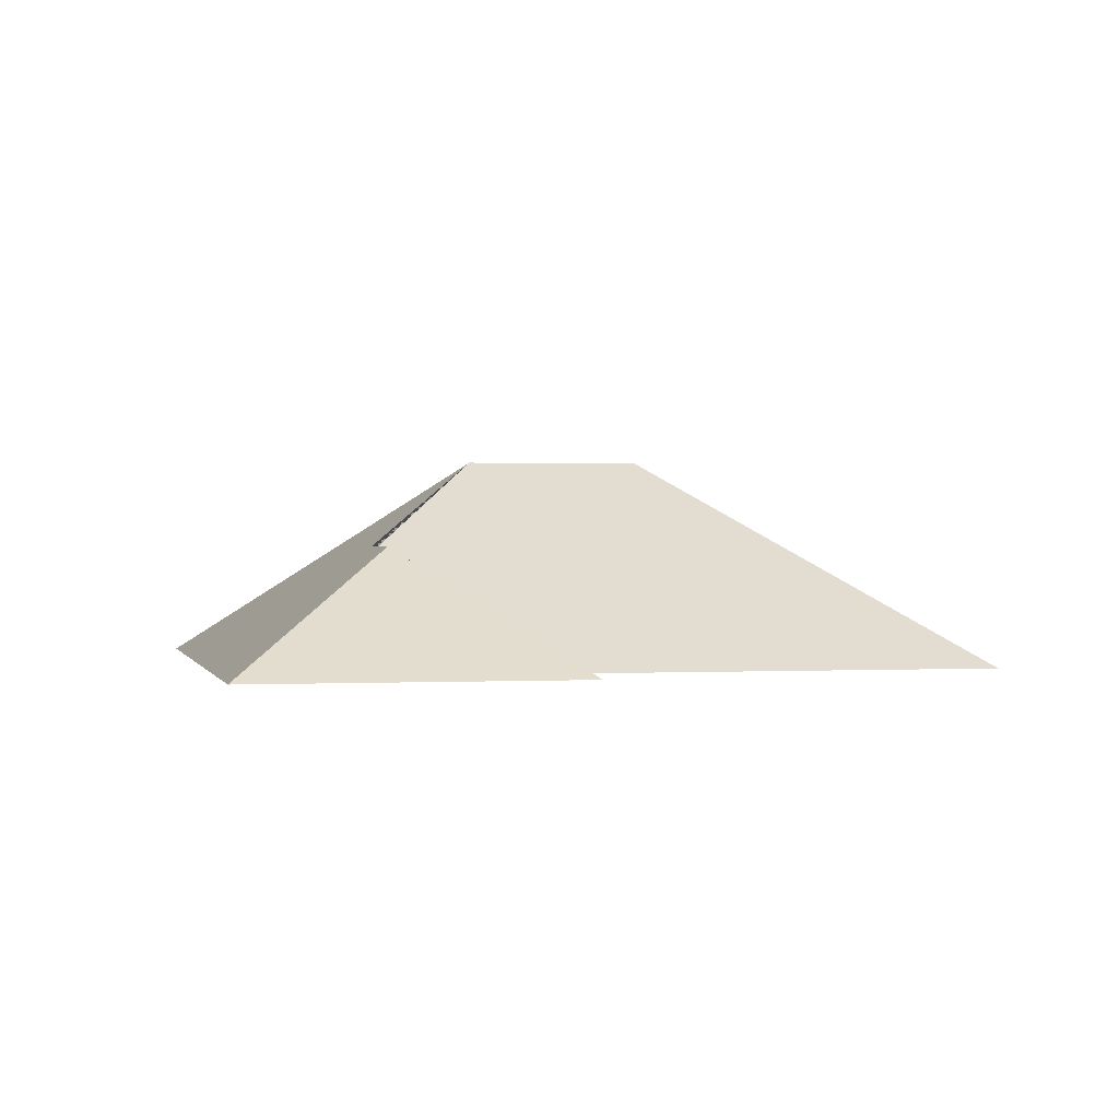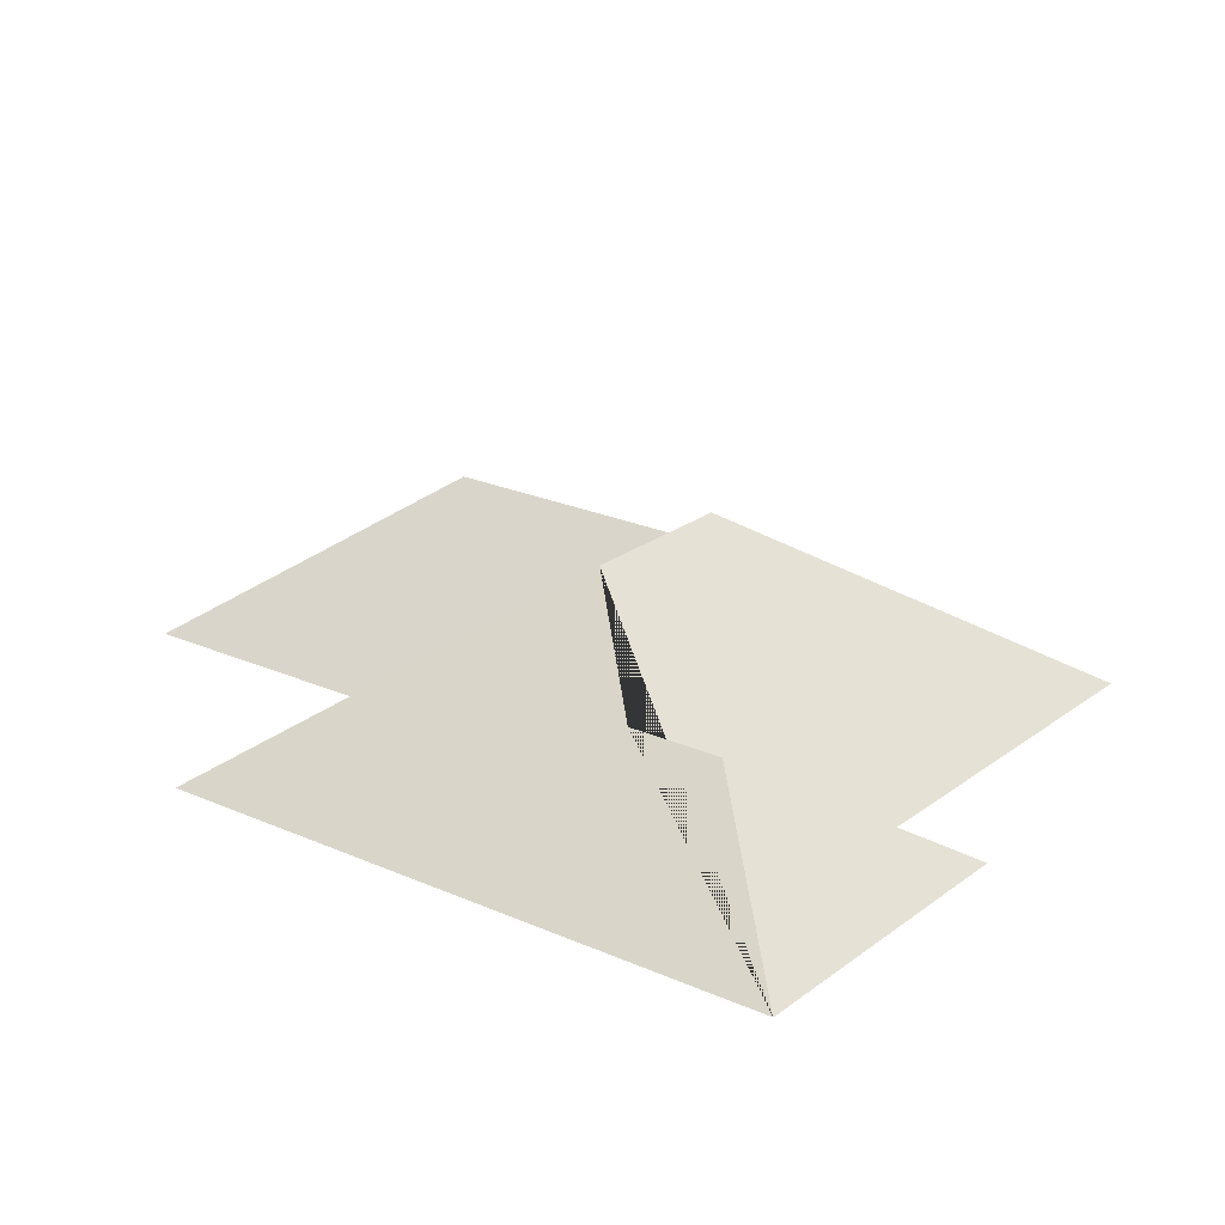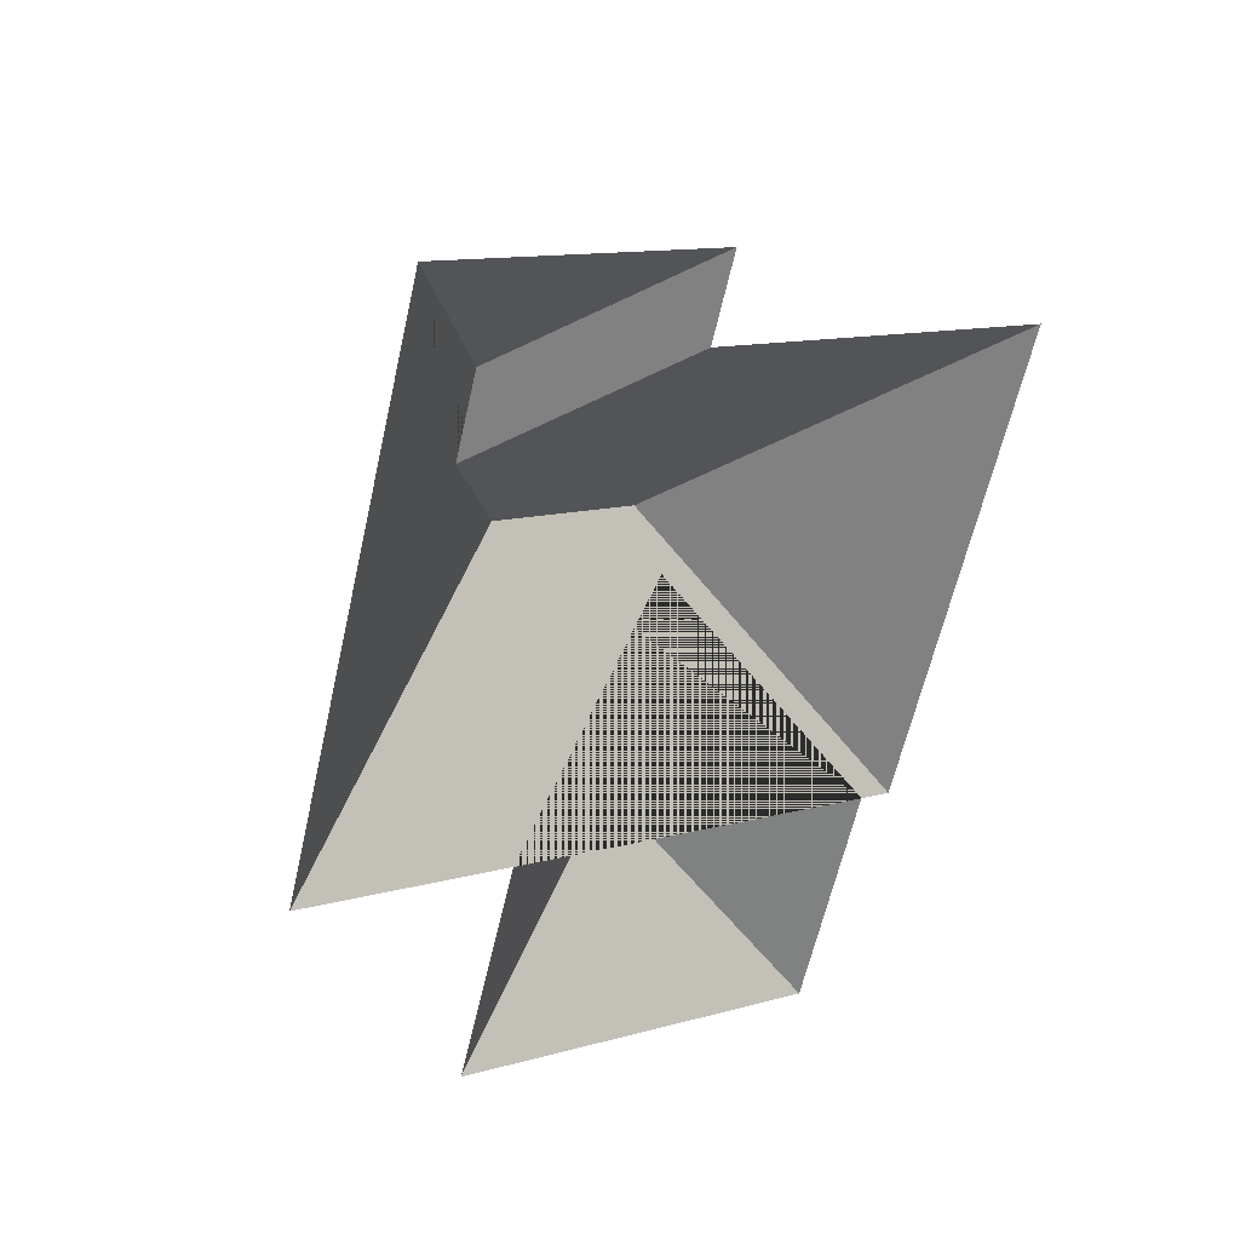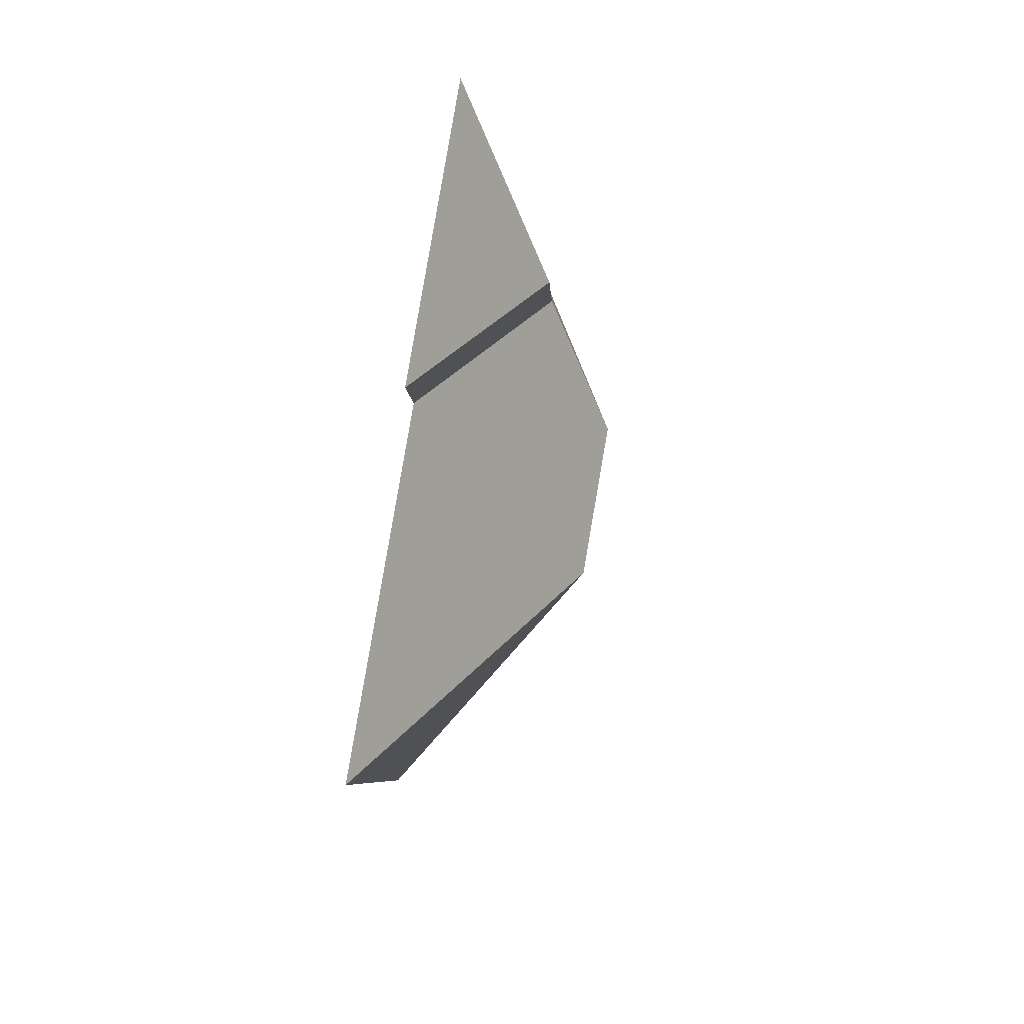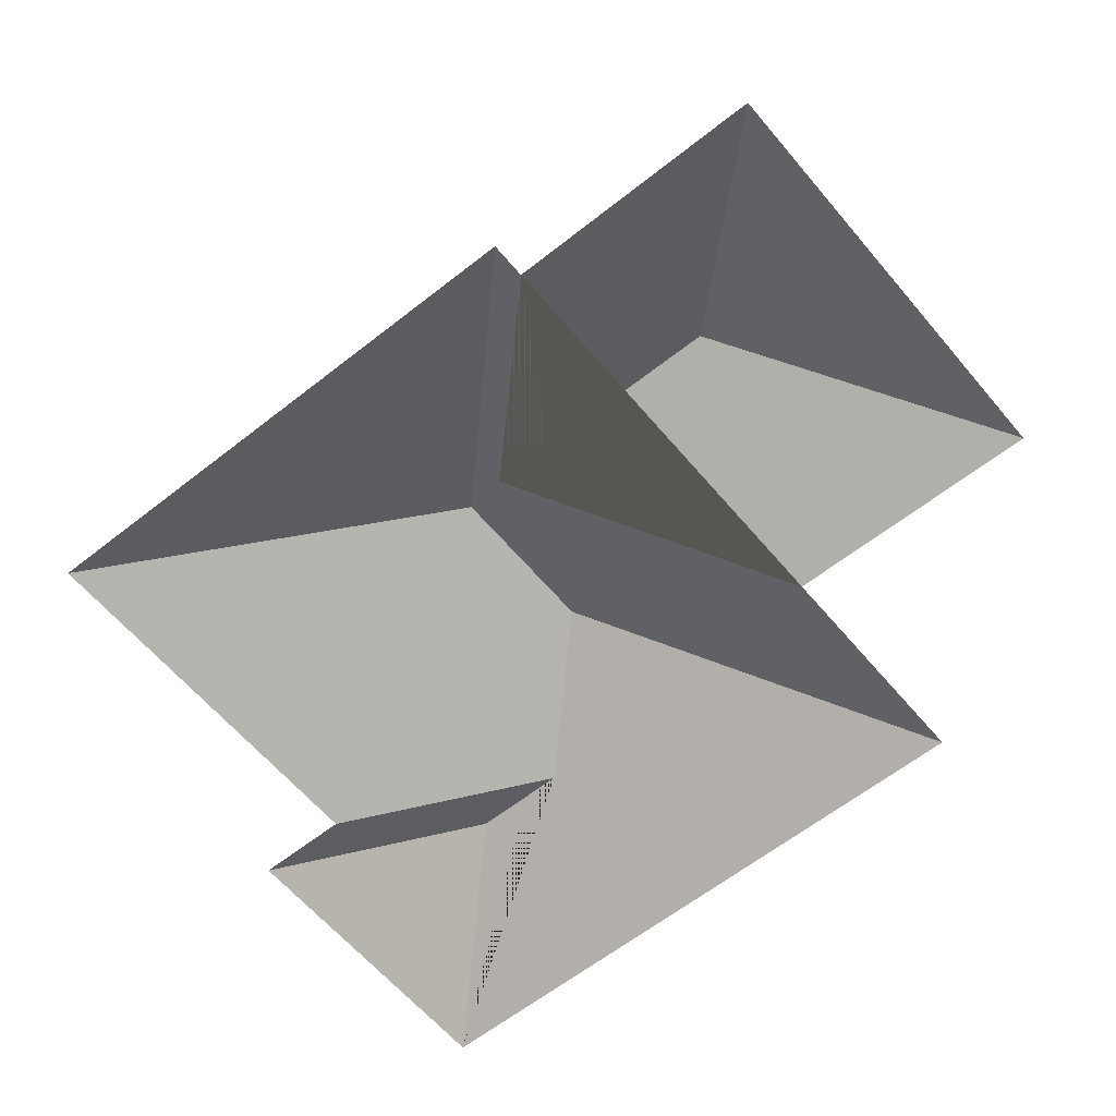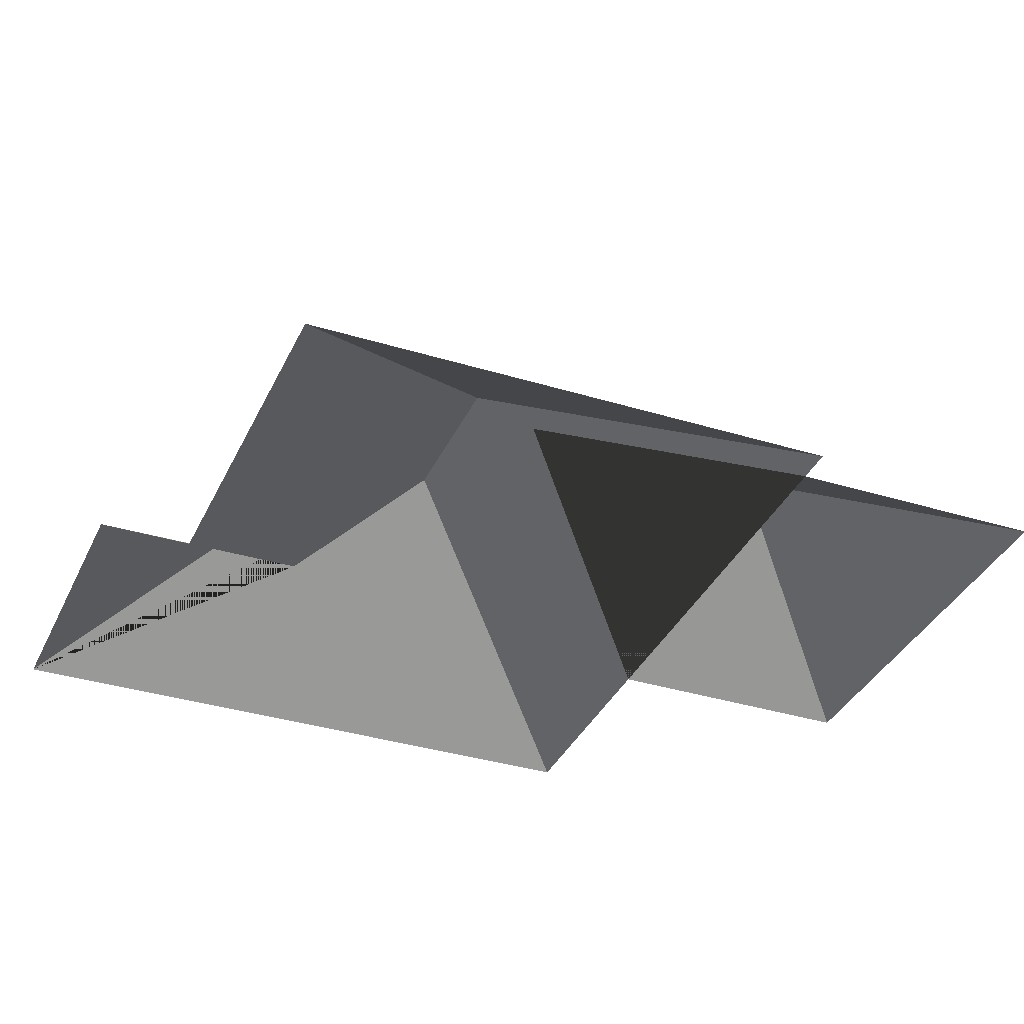
<metadata>
{"format":"obj","ext":"obj","renderer":"f3d","projection":"perspective","resolution":1024,"background":"white","views":[{"elev":0.7,"azim":2.6,"up":"+Y"},{"elev":22.6,"azim":-37.5,"up":"+Y"},{"elev":37.9,"azim":-32.2,"up":"+Z"},{"elev":69.0,"azim":100.1,"up":"+Z"},{"elev":-59.5,"azim":144.2,"up":"+Y"},{"elev":-35.2,"azim":82.5,"up":"+Y"}]}
</metadata>
<code>
o BK39_500_016024_0019_roof
v 74.2 75 -20.72
v 14.3 75 -246.7
v 114 115.6 -91.75
v 105 115.6 -125.8
v 98.73 75 -269.1
v 74.04 75 -360.9
v 133.7 145 -177.7
v 185.2 75 -50.13
v 176.3 75 -83.7
v 192.5 145 -193.3
v 170.4 130 -307.2
v 194.8 129.9 -215.6
v 250.6 75 -309.4
v 226.4 75 -401.3
v 263.6 75 -312.8
v 314.6 75 -120.3
v 74.2 0 -20.72
v 14.3 0 -246.7
v 98.73 0 -269.1
v 74.04 0 -360.9
v 226.4 0 -401.3
v 250.6 0 -309.4
v 263.6 0 -312.8
v 314.6 0 -120.3
v 176.3 0 -83.7
v 185.2 0 -50.13
f 11 6 14
f 11 12 13 14
f 13 15 10 7 2 5 12
f 5 6 11 12
f 15 16 10
f 10 7 4 9 16
f 9 8 3 4
f 3 1 8
f 1 2 7 4 3

</code>
